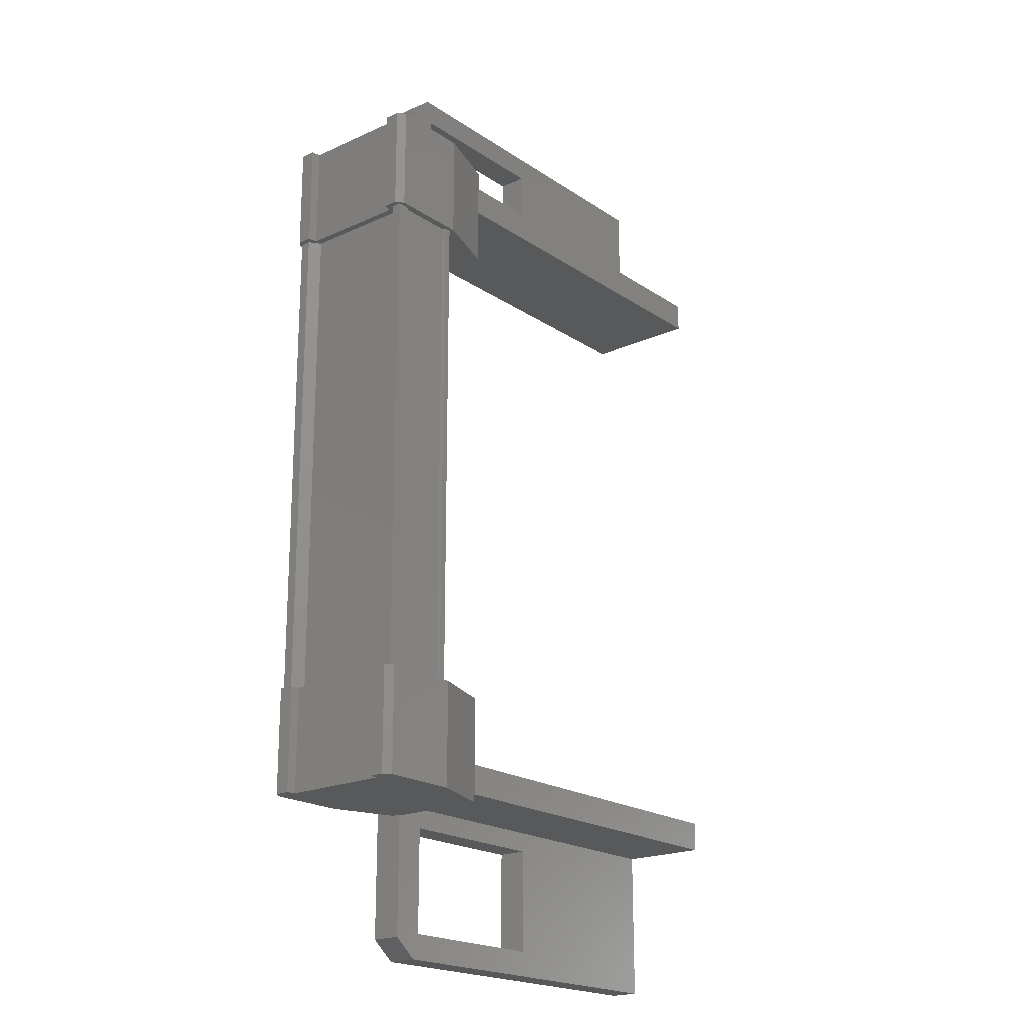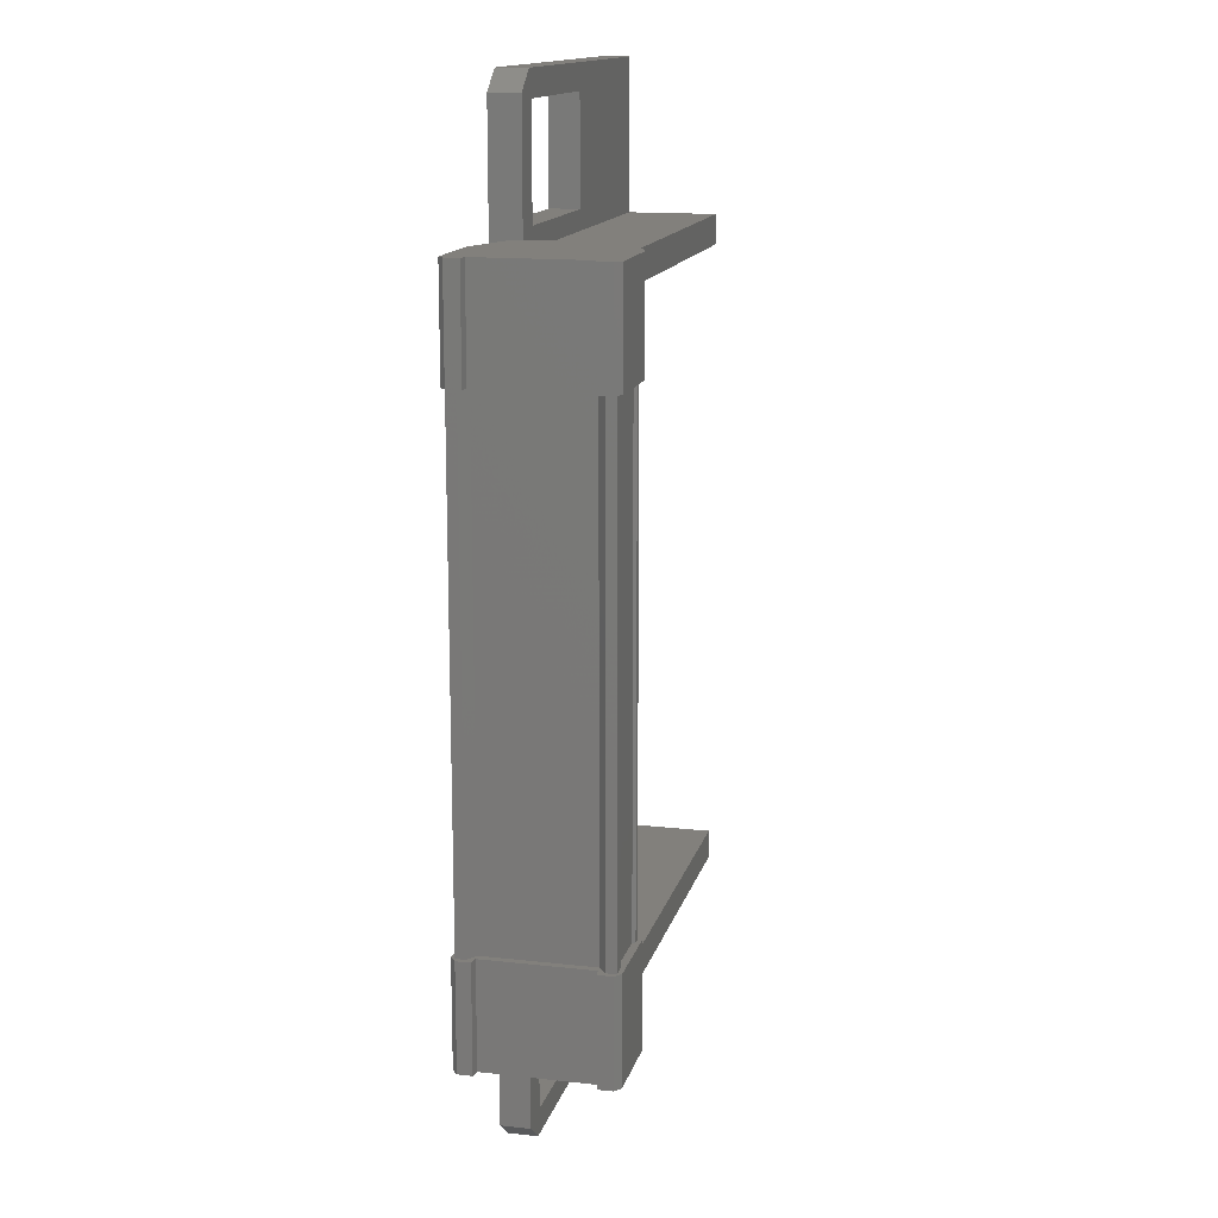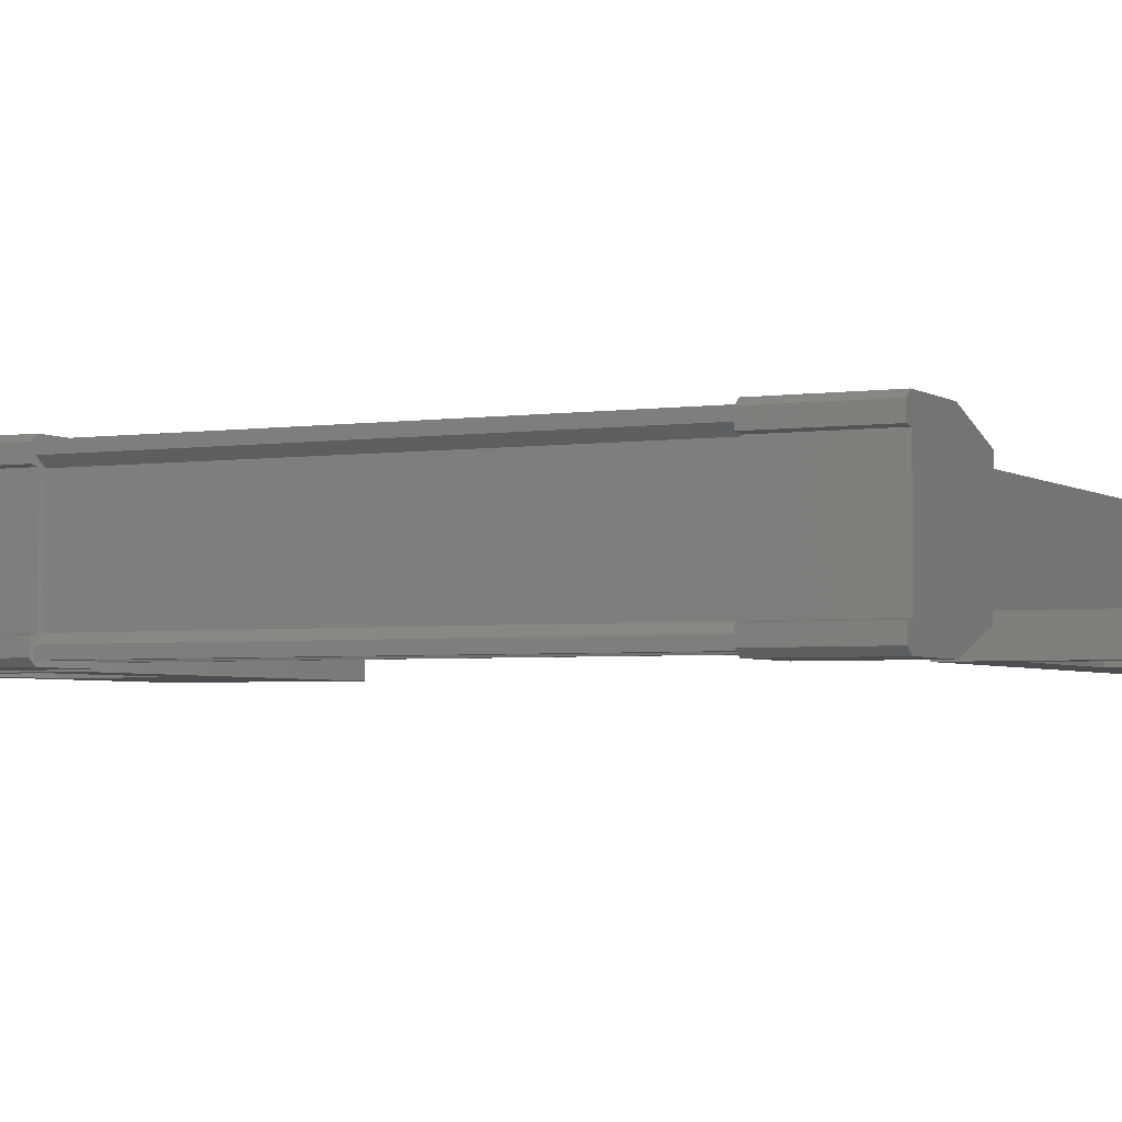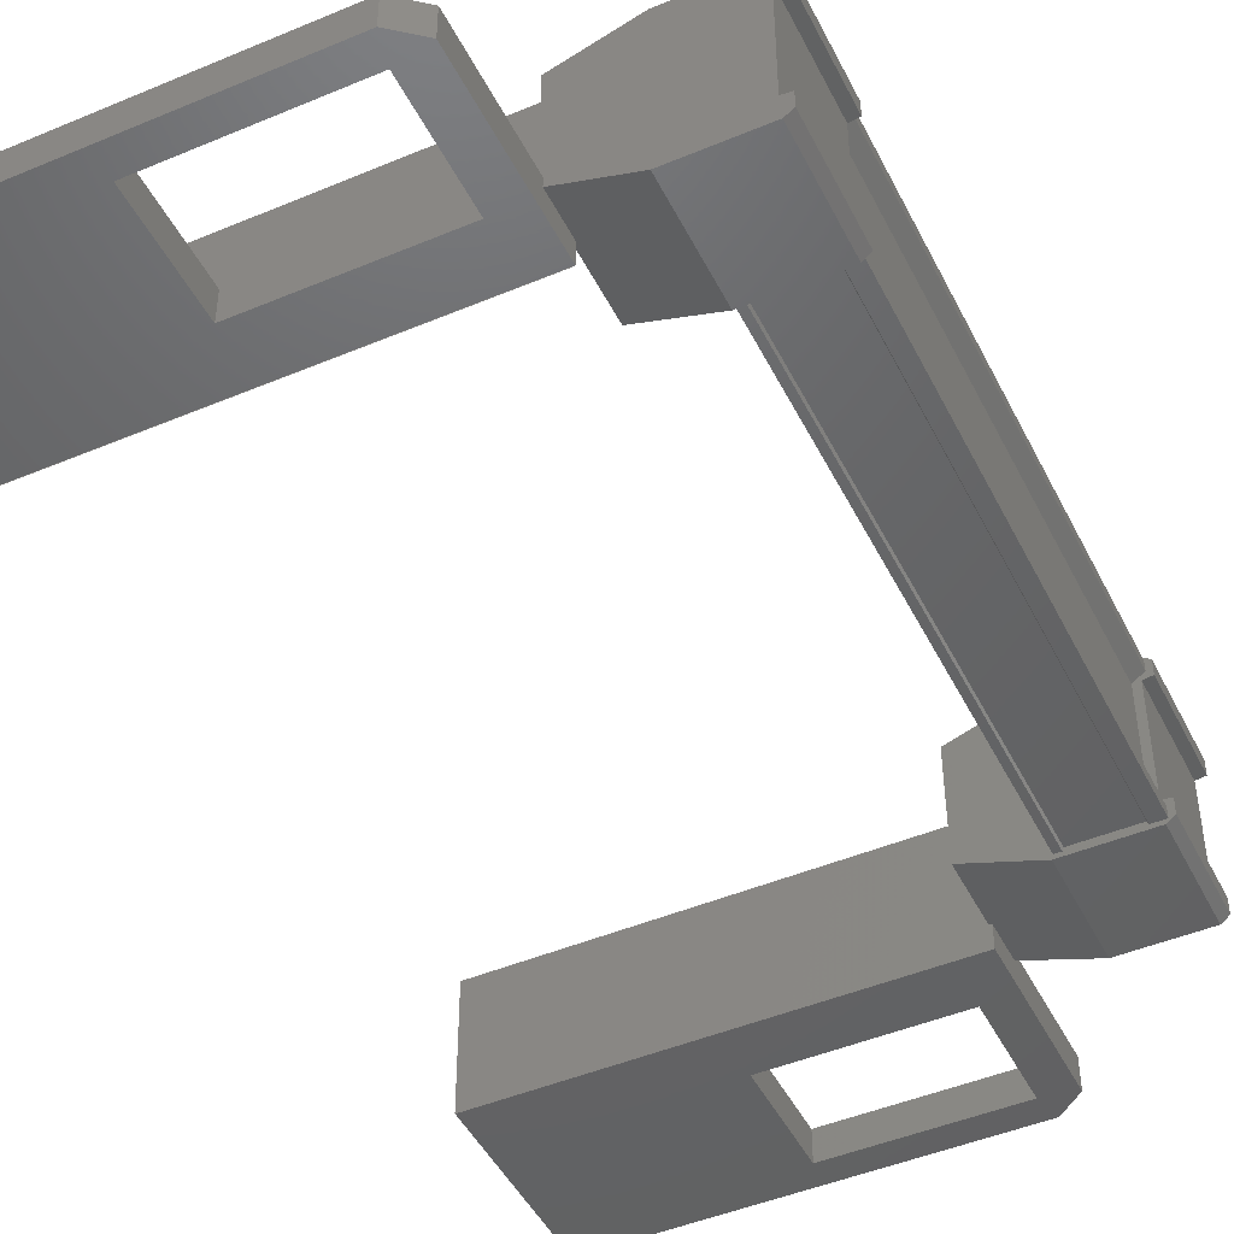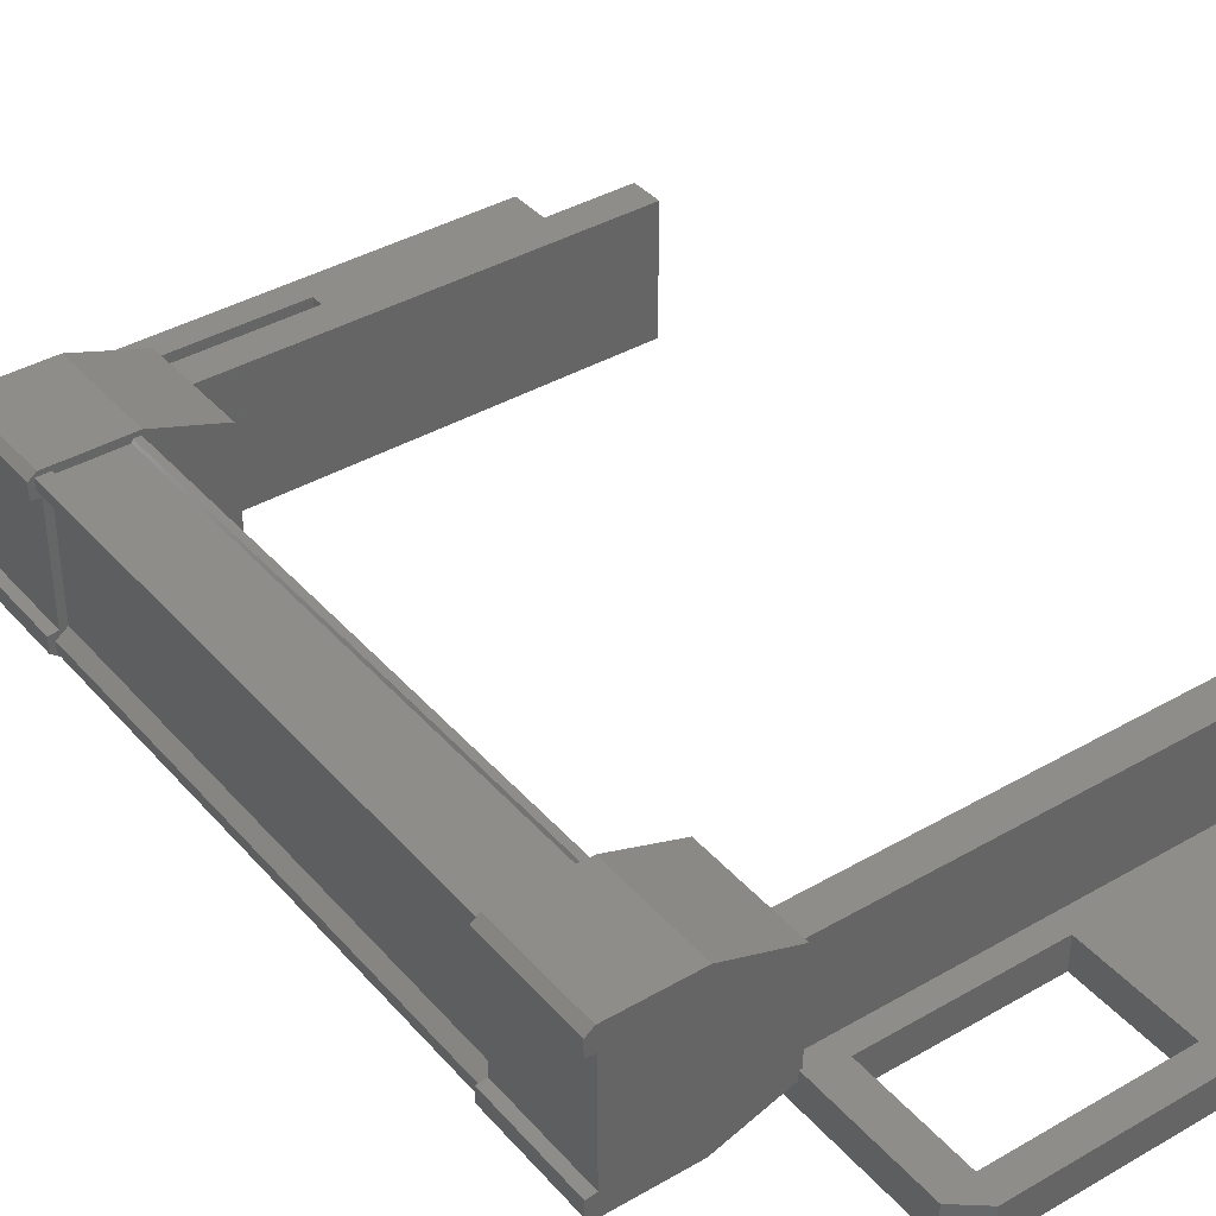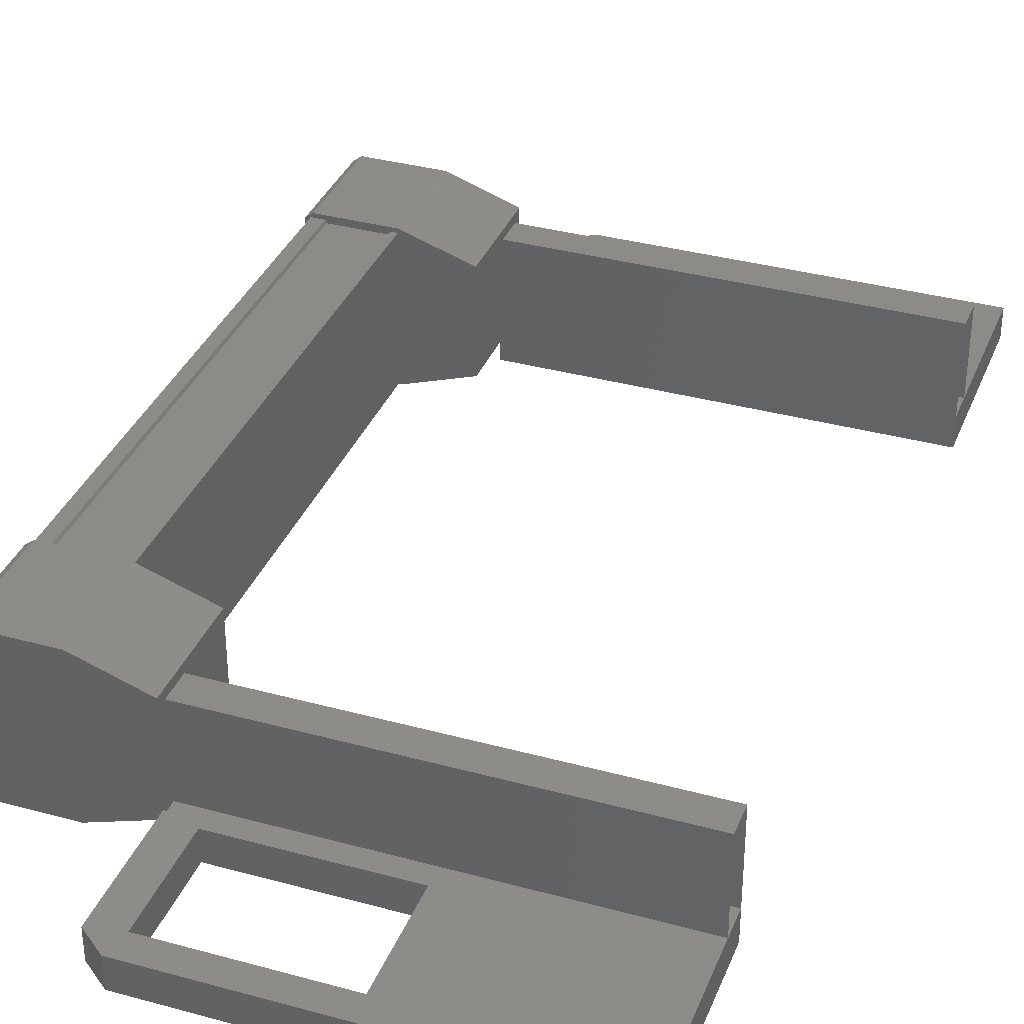
<metadata>
{"format":"stl","ext":"stl","renderer":"f3d","projection":"perspective","resolution":1024,"background":"white","views":[{"elev":-20.3,"azim":-50.3,"up":"+Y"},{"elev":14.6,"azim":-76.4,"up":"+Y"},{"elev":-3.2,"azim":-63.6,"up":"+Z"},{"elev":-46.5,"azim":-154.4,"up":"+Z"},{"elev":38.8,"azim":-36.1,"up":"+Z"},{"elev":35.1,"azim":20.0,"up":"+Z"}]}
</metadata>
<code>
# stl→obj: 134 verts, 210 faces
v -5.982 389.3 -82.98
v -5.899 388.1 -82.92
v -5.899 389.3 -82.92
v -5.057 388.1 -82.92
v -4.015 397.1 -84.58
v -2.187 397.1 -84.24
v -4.015 397.1 -84.24
v -4.087 397.4 -84.24
v -4.087 386.6 -84.24
v -2.187 386.9 -84.24
v -4.015 386.9 -84.24
v -4.015 386.9 -84.58
v -5.923 389 -84.53
v -5.923 389 -84.43
v -5.923 395 -84.43
v -5.806 395 -84.34
v -5.057 395.9 -82.92
v -5.899 394.7 -82.92
v -5.057 394.7 -82.92
v -5.883 394.7 -83.16
v -5.141 389 -82.96
v -5.141 395 -82.96
v -5.154 389 -83
v -5.154 395 -83
v -5.768 395 -83
v -1.089 387.3 -84.24
v 0.009543 386.6 -84.24
v 0.009543 388.6 -84.24
v 0.009543 388.6 -84.58
v -4.352 388.6 -84.58
v -5.982 388.1 -84.36
v -5.982 389.3 -84.52
v -5.982 388.1 -84.52
v -5.899 389.3 -84.58
v -5.899 388.1 -84.58
v 0.009543 395.4 -84.24
v 0.009543 395.4 -84.58
v 0.009543 397.4 -84.24
v 0.009543 397.4 -84.58
v -4.087 397.4 -84.58
v -4.352 386.8 -84.58
v -4.352 386.8 -84.24
v -4.352 388.6 -84.24
v -4.015 388 -84.24
v -2.187 388 -84.24
v -5.806 389 -83.16
v -5.923 389 -83.07
v -5.923 395 -83.07
v -5.923 389 -82.96
v -5.923 395 -82.96
v -2.187 396 -84.24
v -4.015 396 -84.24
v -4.352 395.4 -84.24
v -4.352 397.2 -84.24
v -4.352 397.2 -84.58
v -5.899 395.9 -84.58
v -5.899 394.7 -84.58
v -5.982 395.9 -84.52
v -5.982 394.7 -84.52
v -5.982 395.9 -84.36
v -5.982 394.7 -83.14
v -5.982 394.7 -82.98
v -5.899 395.9 -82.92
v -5.057 389.3 -82.92
v -5.883 389.3 -83.16
v -5.982 389.3 -83.14
v -5.806 395 -83.16
v -5.806 389 -84.34
v -4.015 388 -84.58
v -2.187 388 -84.58
v 0.009543 386.6 -84.58
v -4.087 386.6 -84.58
v -4.352 395.4 -84.58
v -2.187 396 -84.58
v -2.187 397.1 -84.58
v 0.009436 388.6 -84.58
v -4.331 388.6 -83.27
v 0.009436 388.6 -83.27
v -4.331 388.2 -83.27
v 0.009442 388.2 -83.27
v -4.331 388.2 -84.58
v 0.009442 388.2 -84.58
v -5.781 395 -82.96
v -5.781 389 -82.96
v -5.768 389 -83
v 0.009442 395.8 -84.58
v -4.331 395.8 -84.58
v 0.009442 395.8 -83.27
v -4.331 395.8 -83.27
v 0.009436 395.4 -83.27
v -4.331 395.4 -83.27
v 0.009436 395.4 -84.58
v -4.331 395.4 -84.58
v -5.071 389 -82.96
v -5.071 395 -82.96
v -5.071 389 -84.53
v -5.071 395 -84.53
v -5.141 389 -84.53
v -5.141 395 -84.53
v -5.154 389 -84.5
v -5.154 395 -84.5
v -5.768 389 -84.5
v -5.768 395 -84.5
v -5.781 389 -84.53
v -5.781 395 -84.53
v -5.923 395 -84.53
v -1.089 396.7 -84.24
v -4.015 396 -84.58
v -2.187 386.9 -84.58
v -5.883 388.1 -84.34
v -5.883 389.3 -84.34
v -5.982 389.3 -84.36
v -5.057 389.3 -84.58
v -5.057 388.1 -84.58
v -5.883 388.1 -83.16
v -5.982 388.1 -82.98
v -5.982 388.1 -83.14
v -4.322 389.3 -84.33
v -4.322 388.1 -84.33
v -4.322 388.1 -83.17
v -4.322 389.3 -83.17
v -5.057 395.9 -84.58
v -4.322 395.9 -83.17
v -4.322 394.7 -83.17
v -4.322 394.7 -84.33
v -4.322 395.9 -84.33
v -5.057 394.7 -84.58
v -5.883 394.7 -84.34
v -5.883 395.9 -83.16
v -5.982 395.9 -83.14
v -5.982 395.9 -82.98
v -5.883 395.9 -84.34
v -5.982 394.7 -84.36
v -4.331 388.6 -84.58
f 1 2 3
f 3 2 4
f 5 6 7
f 7 6 8
f 9 10 11
f 11 10 12
f 13 14 15
f 15 14 16
f 17 18 19
f 19 18 20
f 21 22 23
f 23 22 24
f 24 25 23
f 26 27 28
f 28 27 29
f 29 30 28
f 31 32 33
f 33 32 34
f 34 35 33
f 36 37 38
f 38 37 39
f 39 40 38
f 41 42 43
f 43 42 44
f 44 45 43
f 46 47 48
f 48 47 49
f 49 50 48
f 51 52 53
f 53 52 54
f 54 55 53
f 56 57 58
f 58 57 59
f 59 60 58
f 61 20 62
f 62 20 18
f 18 63 62
f 17 63 18
f 4 64 3
f 3 64 65
f 65 1 3
f 66 1 65
f 48 67 46
f 46 67 16
f 16 68 46
f 14 68 16
f 69 30 70
f 70 30 29
f 29 71 70
f 27 71 29
f 72 71 27
f 36 73 37
f 37 73 74
f 74 39 37
f 75 39 74
f 40 39 75
f 76 77 78
f 78 77 79
f 79 80 78
f 81 80 79
f 82 80 81
f 50 49 83
f 83 49 84
f 84 25 83
f 85 25 84
f 23 25 85
f 86 87 88
f 88 87 89
f 89 90 88
f 91 90 89
f 92 90 91
f 91 93 92
f 21 94 95
f 95 94 96
f 96 97 95
f 98 97 96
f 99 97 98
f 98 100 99
f 99 100 101
f 101 100 102
f 102 103 101
f 104 103 102
f 105 103 104
f 104 13 105
f 105 13 106
f 106 13 15
f 40 8 38
f 38 8 6
f 6 107 38
f 51 107 6
f 36 107 51
f 51 53 36
f 36 53 73
f 73 53 55
f 55 108 73
f 5 108 55
f 52 108 5
f 5 7 52
f 52 7 54
f 54 7 8
f 8 55 54
f 40 55 8
f 5 55 40
f 40 75 5
f 5 75 6
f 6 75 74
f 74 51 6
f 108 51 74
f 52 51 108
f 44 69 45
f 45 69 70
f 70 10 45
f 109 10 70
f 12 10 109
f 109 72 12
f 12 72 41
f 41 72 9
f 9 42 41
f 11 42 9
f 44 42 11
f 11 12 44
f 44 12 69
f 69 12 41
f 41 30 69
f 43 30 41
f 28 30 43
f 43 45 28
f 28 45 26
f 26 45 10
f 10 27 26
f 9 27 10
f 72 27 9
f 110 111 31
f 31 111 112
f 112 32 31
f 111 32 112
f 34 32 111
f 111 113 34
f 34 113 35
f 35 113 114
f 114 110 35
f 4 110 114
f 115 110 4
f 4 2 115
f 115 2 116
f 116 2 1
f 1 117 116
f 66 117 1
f 115 117 66
f 66 65 115
f 115 65 111
f 111 65 64
f 64 113 111
f 118 113 64
f 114 113 118
f 118 119 114
f 114 119 120
f 120 119 118
f 118 121 120
f 64 121 118
f 120 121 64
f 64 4 120
f 120 4 114
f 122 17 123
f 123 17 19
f 19 124 123
f 125 124 19
f 123 124 125
f 125 126 123
f 123 126 122
f 122 126 125
f 125 127 122
f 19 127 125
f 128 127 19
f 19 20 128
f 128 20 129
f 129 20 61
f 61 130 129
f 62 130 61
f 131 130 62
f 62 63 131
f 131 63 129
f 129 63 17
f 17 132 129
f 122 132 17
f 56 132 122
f 122 127 56
f 56 127 57
f 57 127 128
f 128 59 57
f 133 59 128
f 60 59 133
f 133 128 60
f 60 128 132
f 132 128 129
f 70 71 109
f 109 71 72
f 56 58 132
f 132 58 60
f 35 110 33
f 33 110 31
f 131 129 130
f 116 117 115
f 38 107 36
f 115 111 110
f 79 77 81
f 89 87 91
f 95 22 21
f 77 76 134
f 73 108 74

</code>
